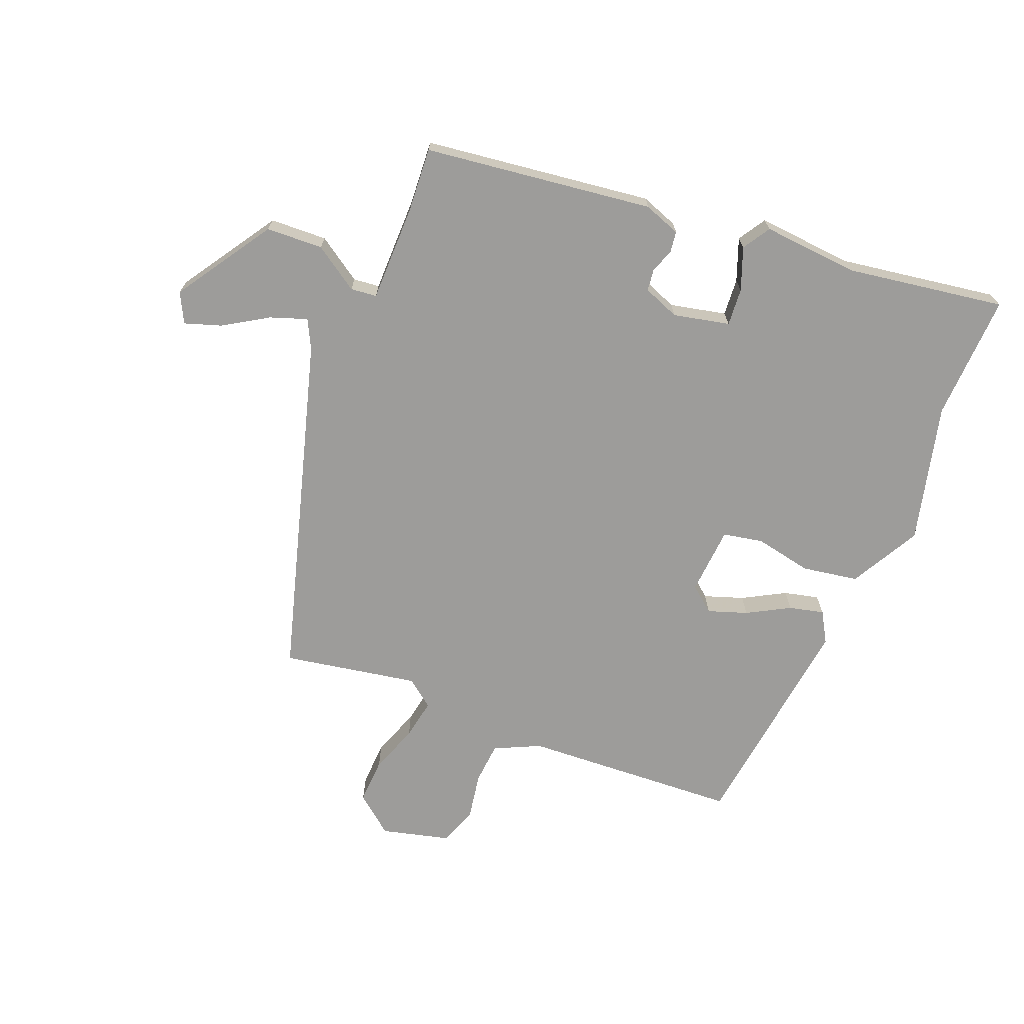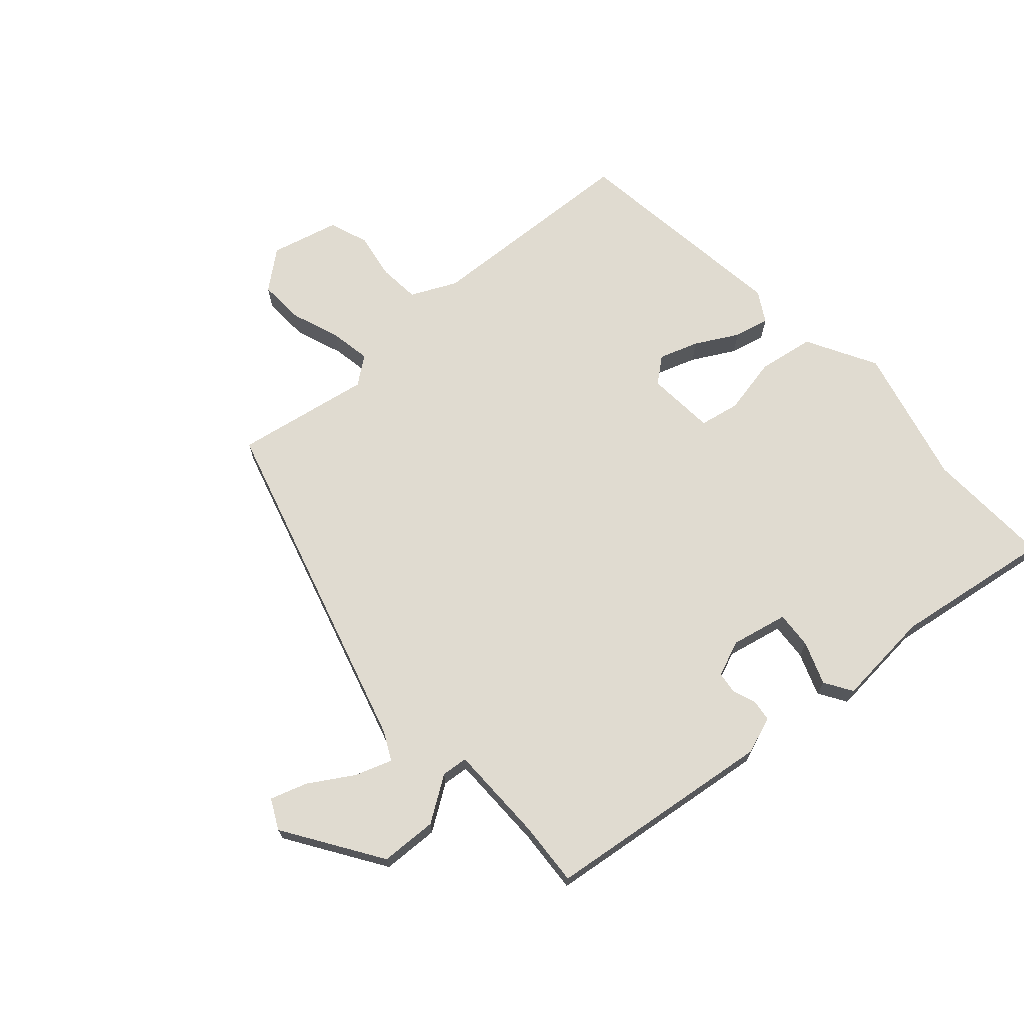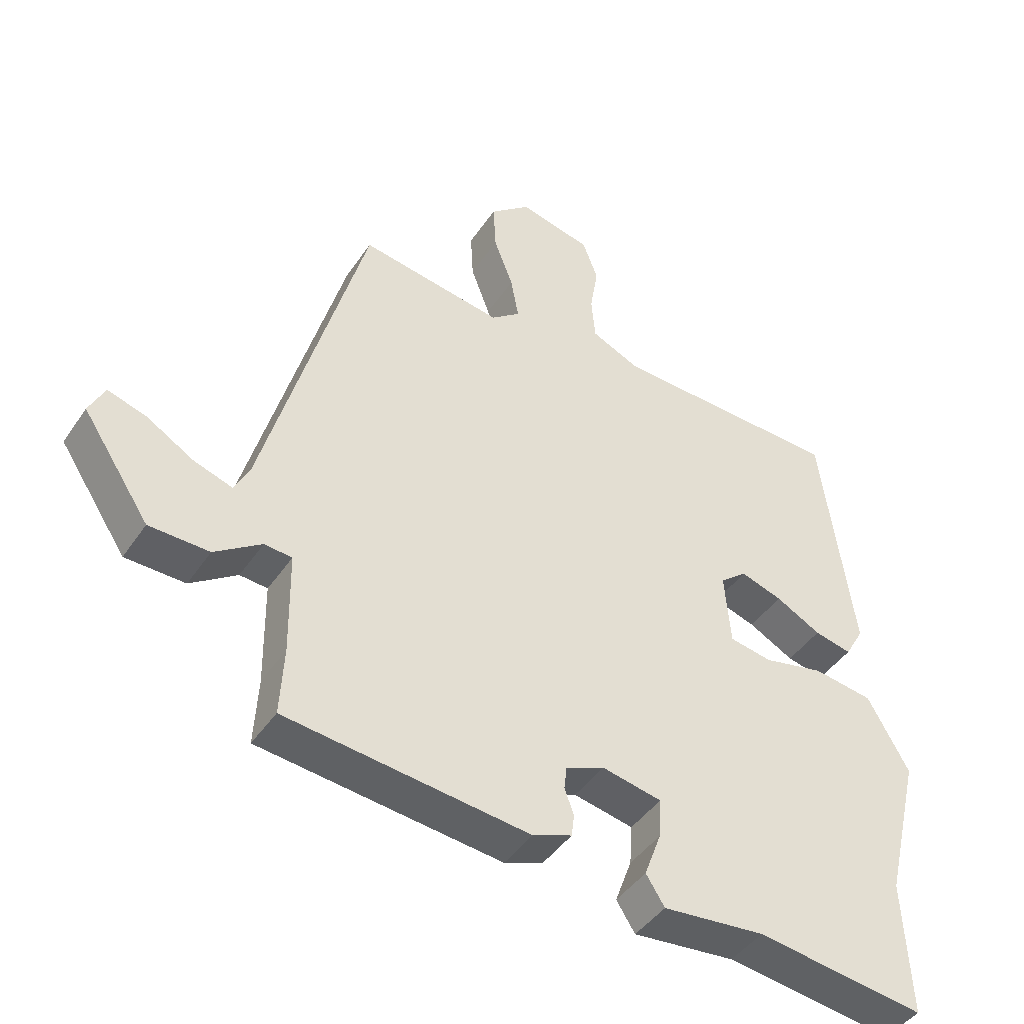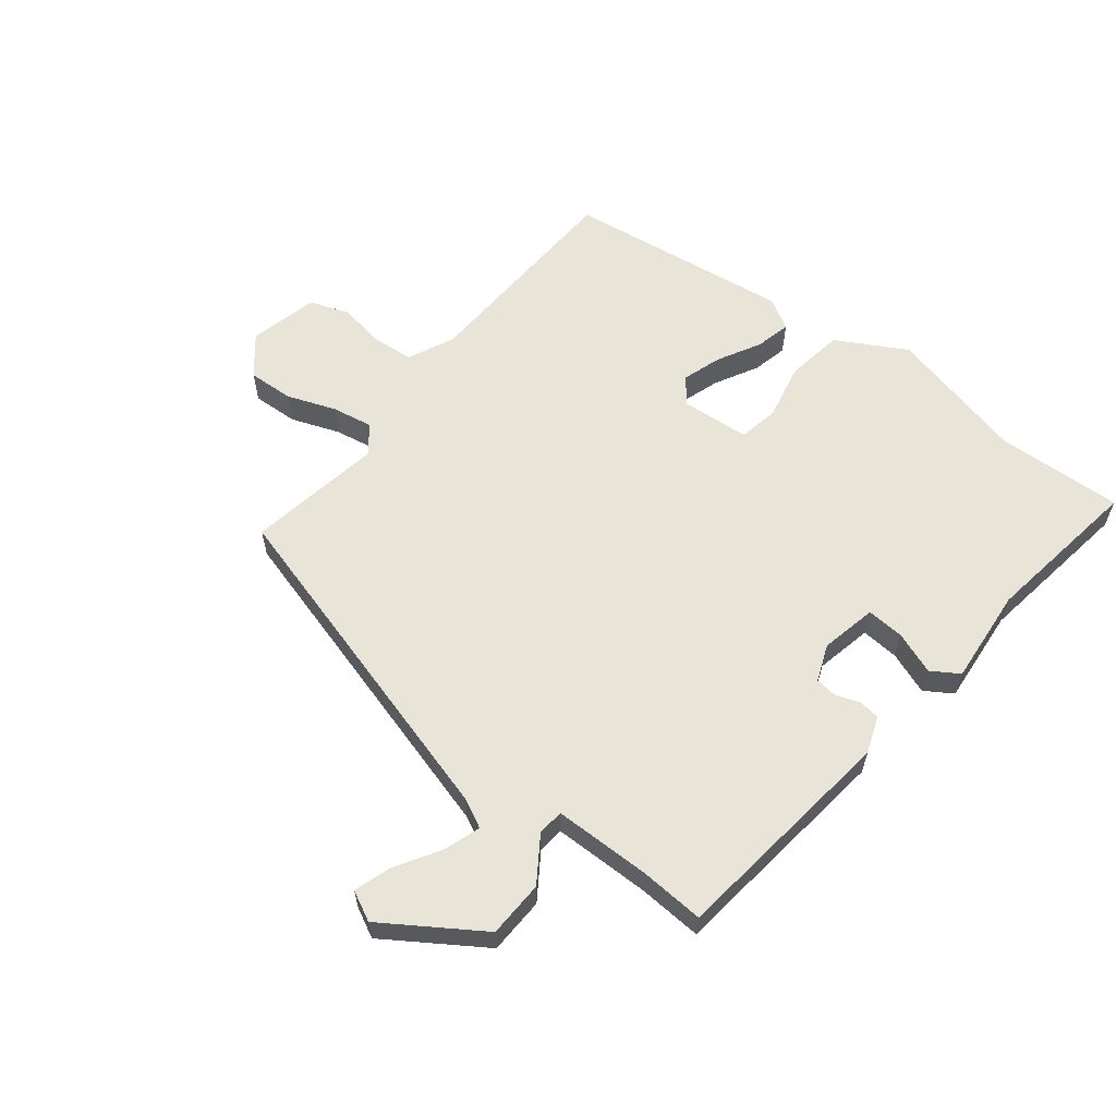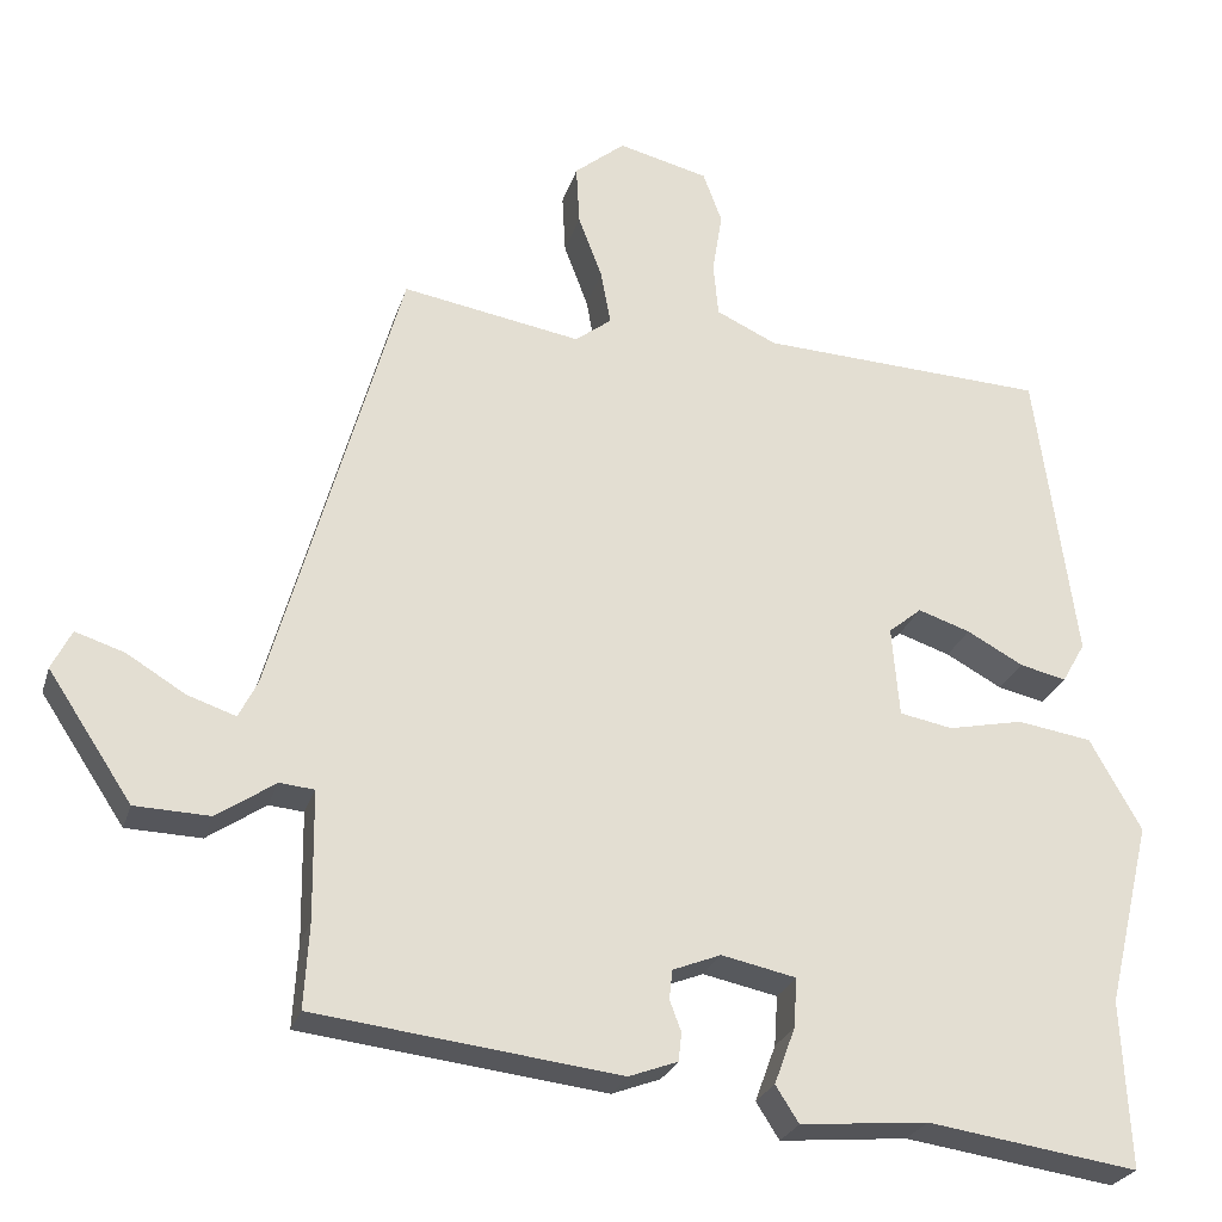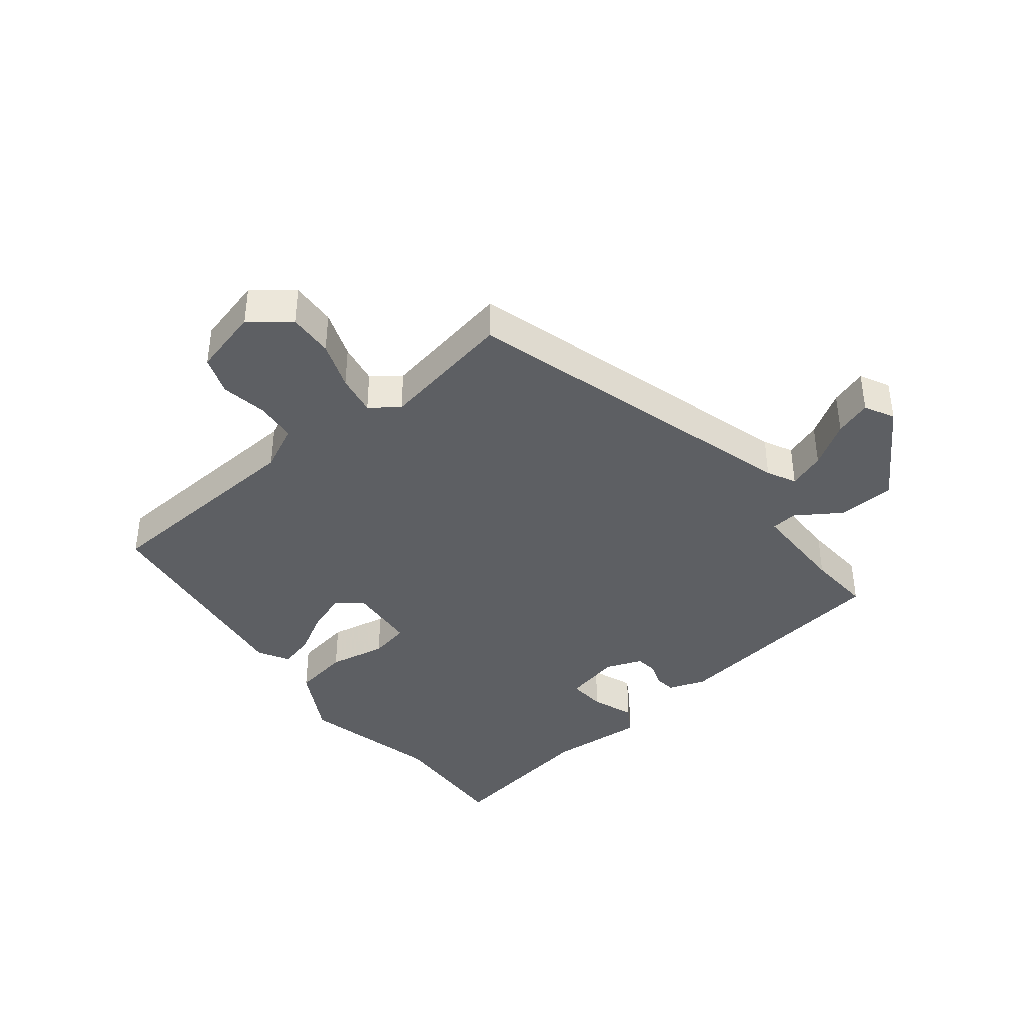
<metadata>
{"format":"obj","ext":"obj","renderer":"f3d","projection":"perspective","resolution":1024,"background":"white","views":[{"elev":-70.3,"azim":158.6,"up":"+Y"},{"elev":70.0,"azim":138.6,"up":"+Y"},{"elev":-43.4,"azim":148.6,"up":"+Z"},{"elev":60.7,"azim":128.3,"up":"+Y"},{"elev":-25.6,"azim":164.4,"up":"+Z"},{"elev":-39.9,"azim":39.1,"up":"+Y"}]}
</metadata>
<code>
v 0.475 0.07 -0.418
v 0.107 0.07 -0.462
v 0.048 0.07 -0.44
v 0.044 0.07 -0.406
v 0.058 0.07 -0.368
v 0.054 0.07 -0.333
v -0.004 0.07 -0.31
v -0.094 0.07 -0.329
v -0.09 0.07 -0.389
v -0.065 0.07 -0.457
v -0.093 0.07 -0.501
v -0.247 0.07 -0.487
v -0.501 0.07 -0.524
v -0.491 0.07 -0.322
v -0.544 0.07 -0.1
v -0.482 0.07 0.011
v -0.392 0.07 0.025
v -0.301 0.07 0.006
v -0.237 0.07 0.018
v -0.228 0.07 0.127
v -0.268 0.07 0.16
v -0.331 0.07 0.139
v -0.399 0.07 0.102
v -0.455 0.07 0.089
v -0.483 0.07 0.138
v -0.434 0.07 0.496
v -0.088 0.07 0.512
v -0.015 0.07 0.546
v -0.009 0.07 0.612
v -0.021 0.07 0.686
v 0.002 0.07 0.748
v 0.111 0.07 0.775
v 0.172 0.07 0.725
v 0.168 0.07 0.652
v 0.139 0.07 0.575
v 0.127 0.07 0.51
v 0.171 0.07 0.476
v 0.387 0.07 0.513
v 0.541 0.07 -0.034
v 0.564 0.07 -0.08
v 0.623 0.07 -0.06
v 0.694 0.07 -0.017
v 0.753 0.07 0.002
v 0.777 0.07 -0.046
v 0.675 0.07 -0.2
v 0.584 0.07 -0.203
v 0.513 0.07 -0.155
v 0.471 0.07 -0.159
v 0.469 0.07 -0.315
v 0.475 0 -0.418
v 0.107 0 -0.462
v 0.048 0 -0.44
v 0.044 0 -0.406
v 0.058 0 -0.368
v 0.054 0 -0.333
v -0.004 0 -0.31
v -0.094 0 -0.329
v -0.09 0 -0.389
v -0.065 0 -0.457
v -0.093 0 -0.501
v -0.247 0 -0.487
v -0.501 0 -0.524
v -0.491 0 -0.322
v -0.544 0 -0.1
v -0.482 0 0.011
v -0.392 0 0.025
v -0.301 0 0.006
v -0.237 0 0.018
v -0.228 0 0.127
v -0.268 0 0.16
v -0.331 0 0.139
v -0.399 0 0.102
v -0.455 0 0.089
v -0.483 0 0.138
v -0.434 0 0.496
v -0.088 0 0.512
v -0.015 0 0.546
v -0.009 0 0.612
v -0.021 0 0.686
v 0.002 0 0.748
v 0.111 0 0.775
v 0.172 0 0.725
v 0.168 0 0.652
v 0.139 0 0.575
v 0.127 0 0.51
v 0.171 0 0.476
v 0.387 0 0.513
v 0.541 0 -0.034
v 0.564 0 -0.08
v 0.623 0 -0.06
v 0.694 0 -0.017
v 0.753 0 0.002
v 0.777 0 -0.046
v 0.675 0 -0.2
v 0.584 0 -0.203
v 0.513 0 -0.155
v 0.471 0 -0.159
v 0.469 0 -0.315
f 45 46 47
f 44 45 47
f 43 44 47
f 42 43 47
f 41 42 47
f 40 41 47 48
f 39 40 48
f 37 38 39 48
f 36 37 48 49
f 33 34 35
f 32 33 35
f 31 32 35
f 30 31 35
f 29 30 35
f 28 29 35 36
f 49 1 2
f 36 49 2
f 28 36 2
f 27 28 2
f 25 26 27
f 24 25 27
f 23 24 27
f 22 23 27
f 16 17 18
f 15 16 18
f 14 15 18
f 14 18 19
f 13 14 19
f 12 13 19
f 9 10 11 12
f 12 19 20
f 9 12 20
f 8 9 20
f 2 3 4 5
f 2 5 6
f 27 2 6
f 21 22 27
f 20 21 27
f 7 8 20 27
f 6 7 27
f 96 95 94
f 96 94 93
f 96 93 92
f 96 92 91
f 96 91 90
f 97 96 90 89
f 97 89 88
f 97 88 87 86
f 98 97 86 85
f 84 83 82
f 84 82 81
f 84 81 80
f 84 80 79
f 84 79 78
f 85 84 78 77
f 51 50 98
f 51 98 85
f 51 85 77
f 51 77 76
f 76 75 74
f 76 74 73
f 76 73 72
f 76 72 71
f 67 66 65
f 67 65 64
f 67 64 63
f 68 67 63
f 68 63 62
f 68 62 61
f 61 60 59 58
f 69 68 61
f 69 61 58
f 69 58 57
f 54 53 52 51
f 55 54 51
f 55 51 76
f 76 71 70
f 76 70 69
f 76 69 57 56
f 76 56 55
f 1 50 51 2
f 2 51 52 3
f 3 52 53 4
f 4 53 54 5
f 5 54 55 6
f 6 55 56 7
f 7 56 57 8
f 8 57 58 9
f 9 58 59 10
f 10 59 60 11
f 11 60 61 12
f 12 61 62 13
f 13 62 63 14
f 14 63 64 15
f 15 64 65 16
f 16 65 66 17
f 17 66 67 18
f 18 67 68 19
f 19 68 69 20
f 20 69 70 21
f 21 70 71 22
f 22 71 72 23
f 23 72 73 24
f 24 73 74 25
f 25 74 75 26
f 26 75 76 27
f 27 76 77 28
f 28 77 78 29
f 29 78 79 30
f 30 79 80 31
f 31 80 81 32
f 32 81 82 33
f 33 82 83 34
f 34 83 84 35
f 35 84 85 36
f 36 85 86 37
f 37 86 87 38
f 38 87 88 39
f 39 88 89 40
f 40 89 90 41
f 41 90 91 42
f 42 91 92 43
f 43 92 93 44
f 44 93 94 45
f 45 94 95 46
f 46 95 96 47
f 47 96 97 48
f 48 97 98 49
f 49 98 50 1

</code>
